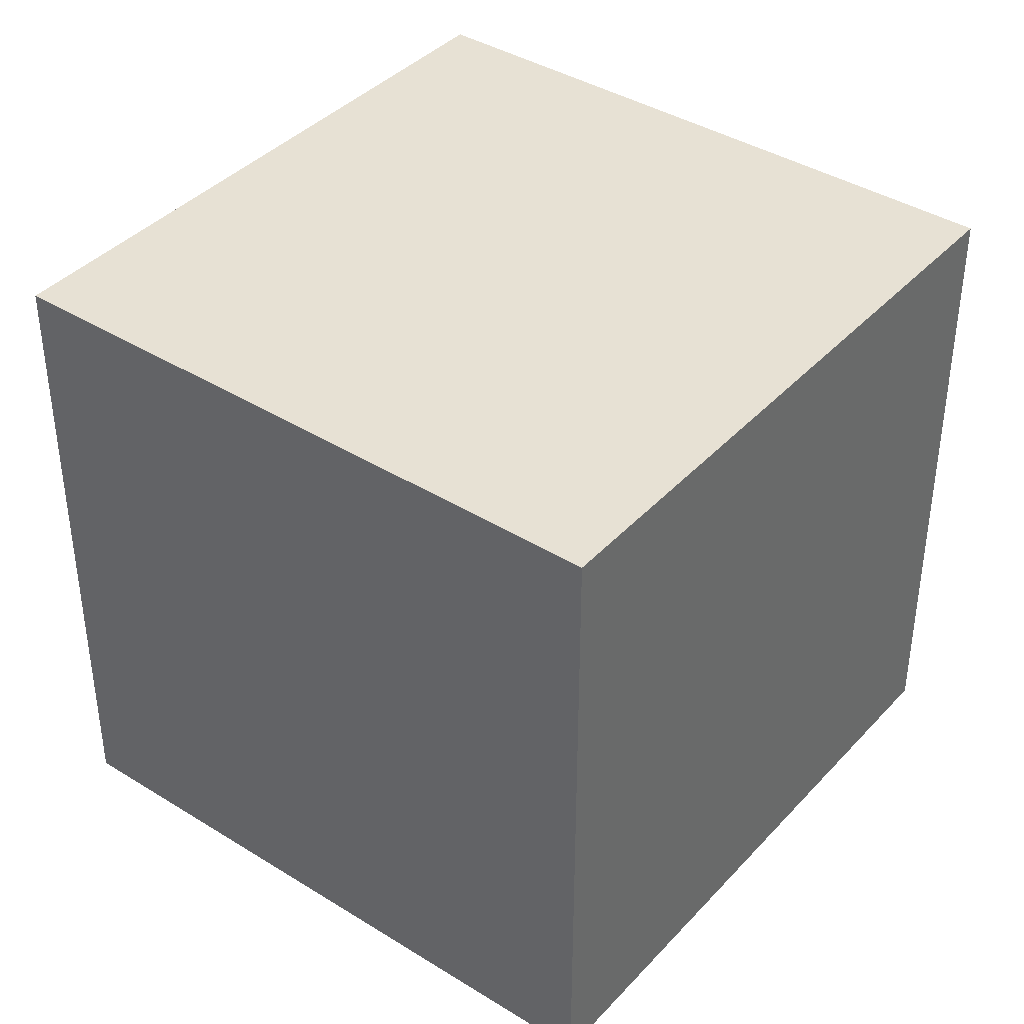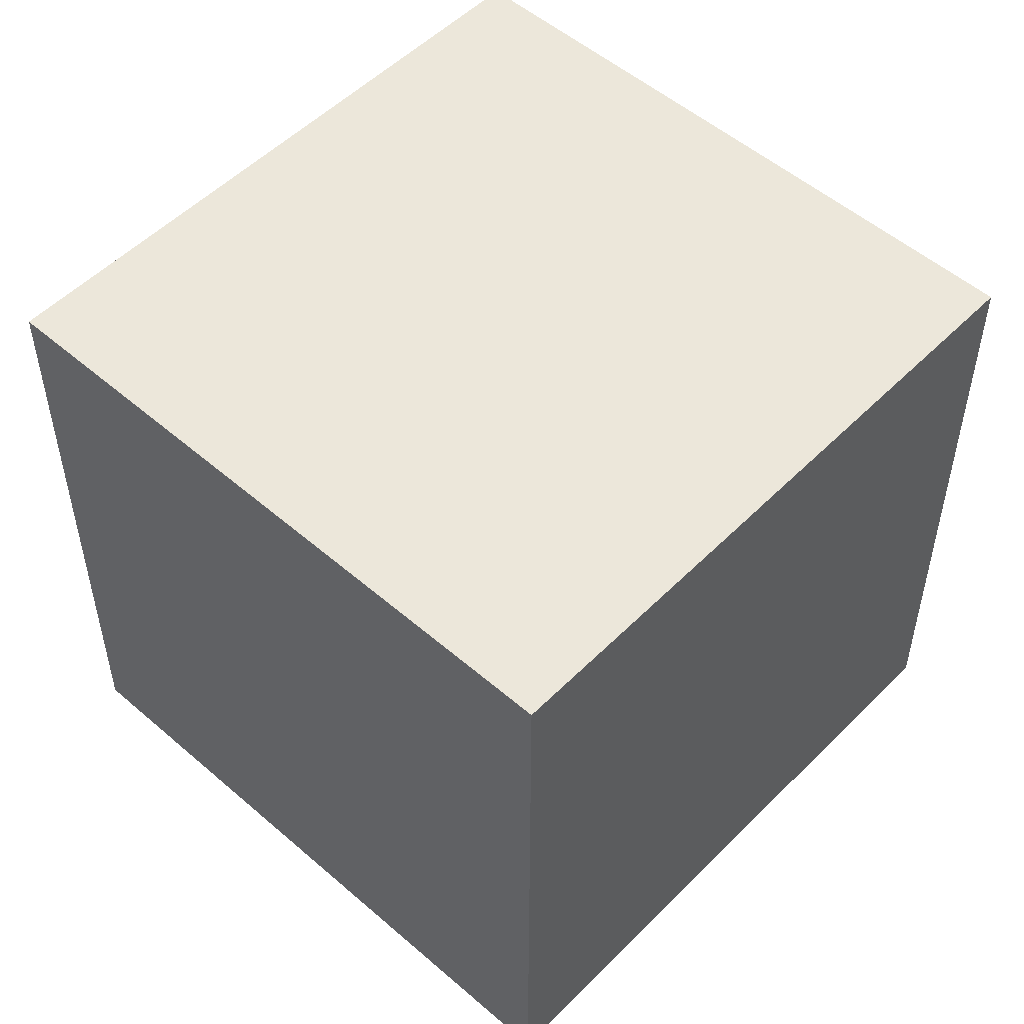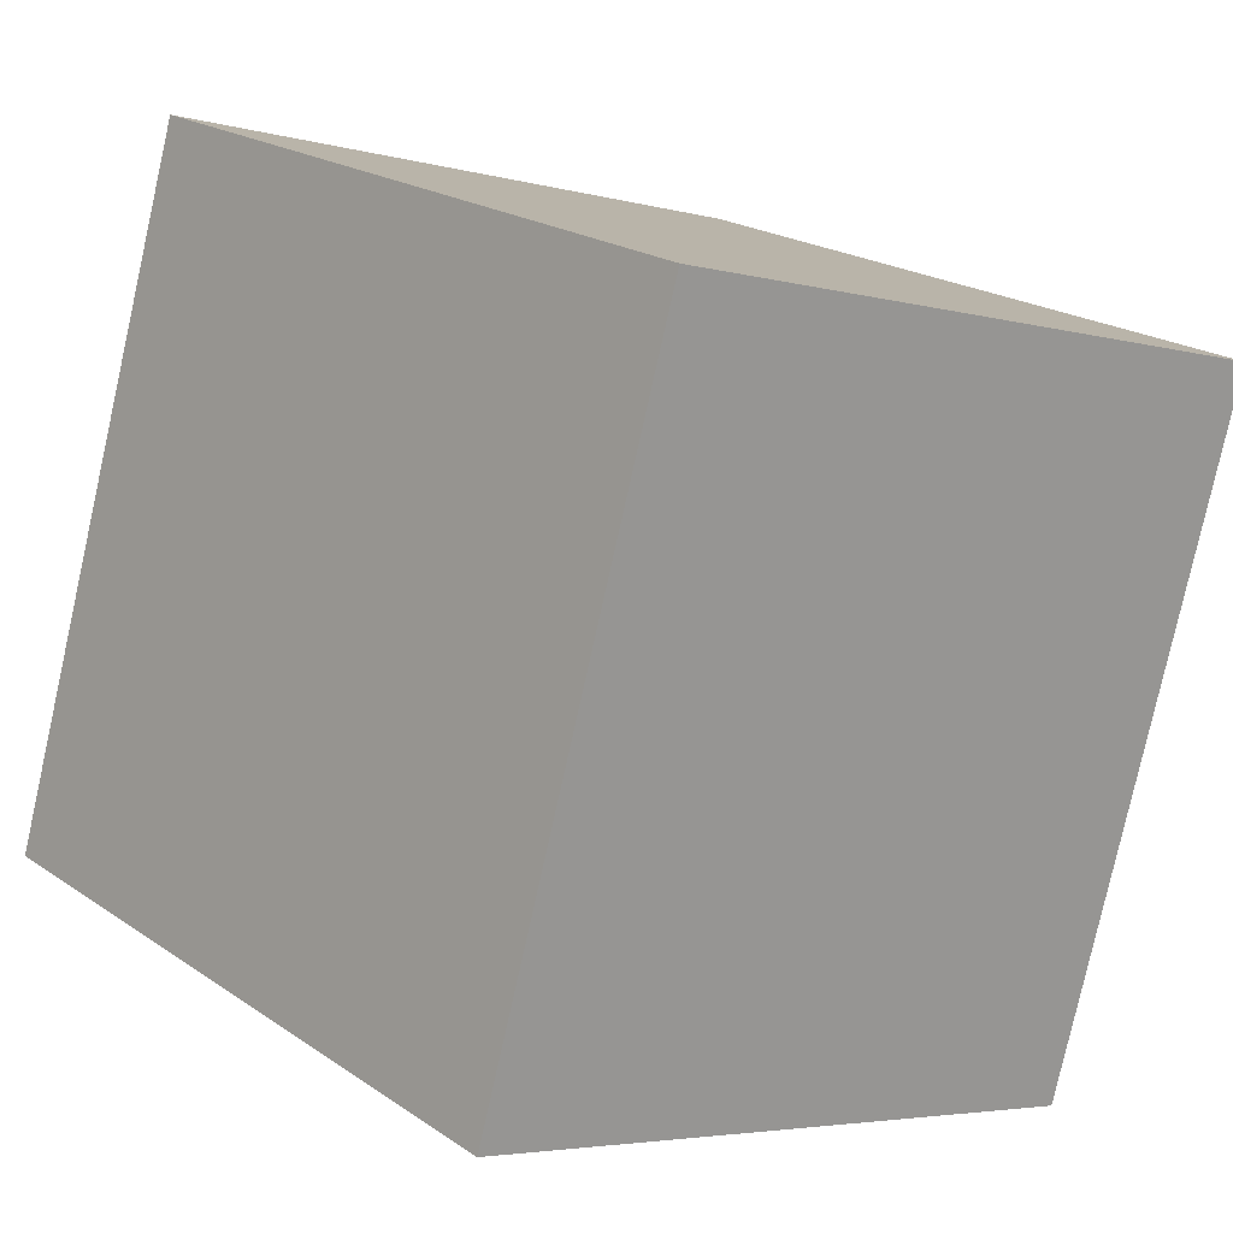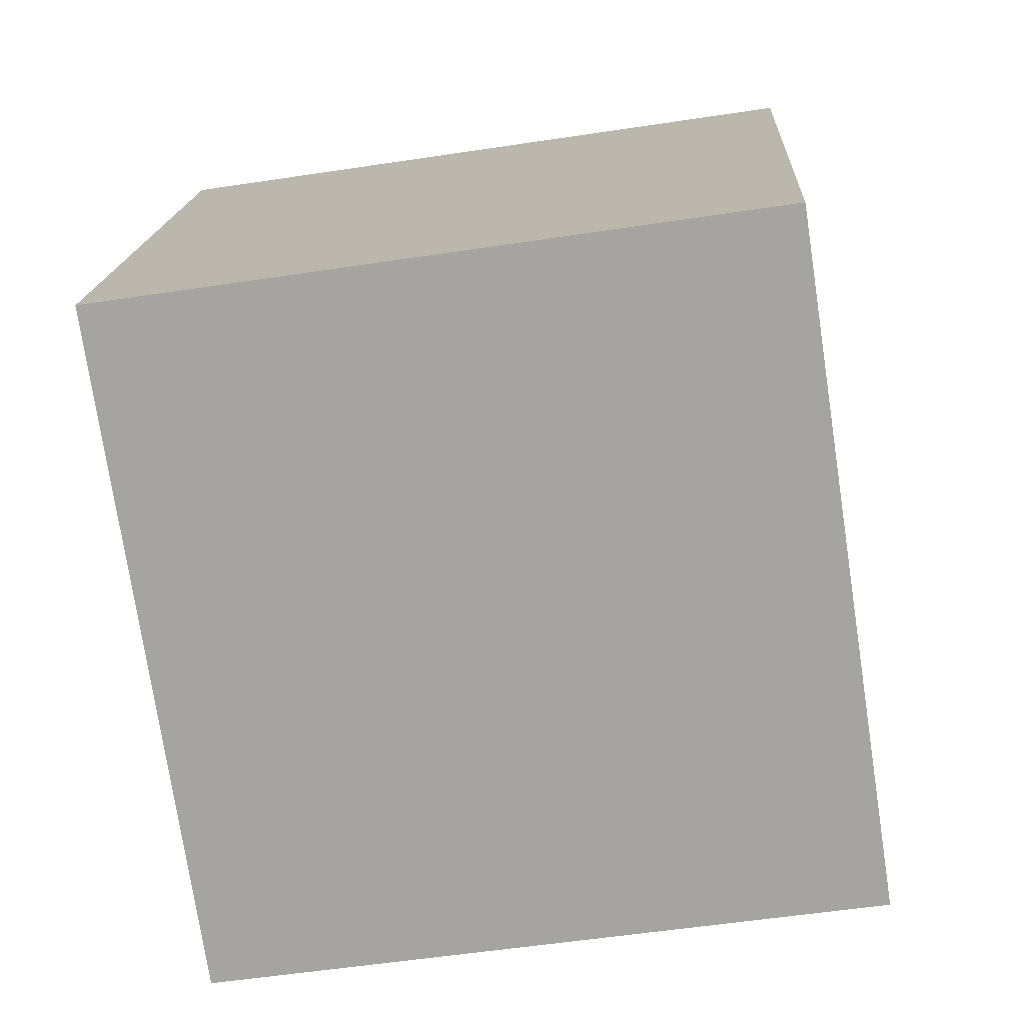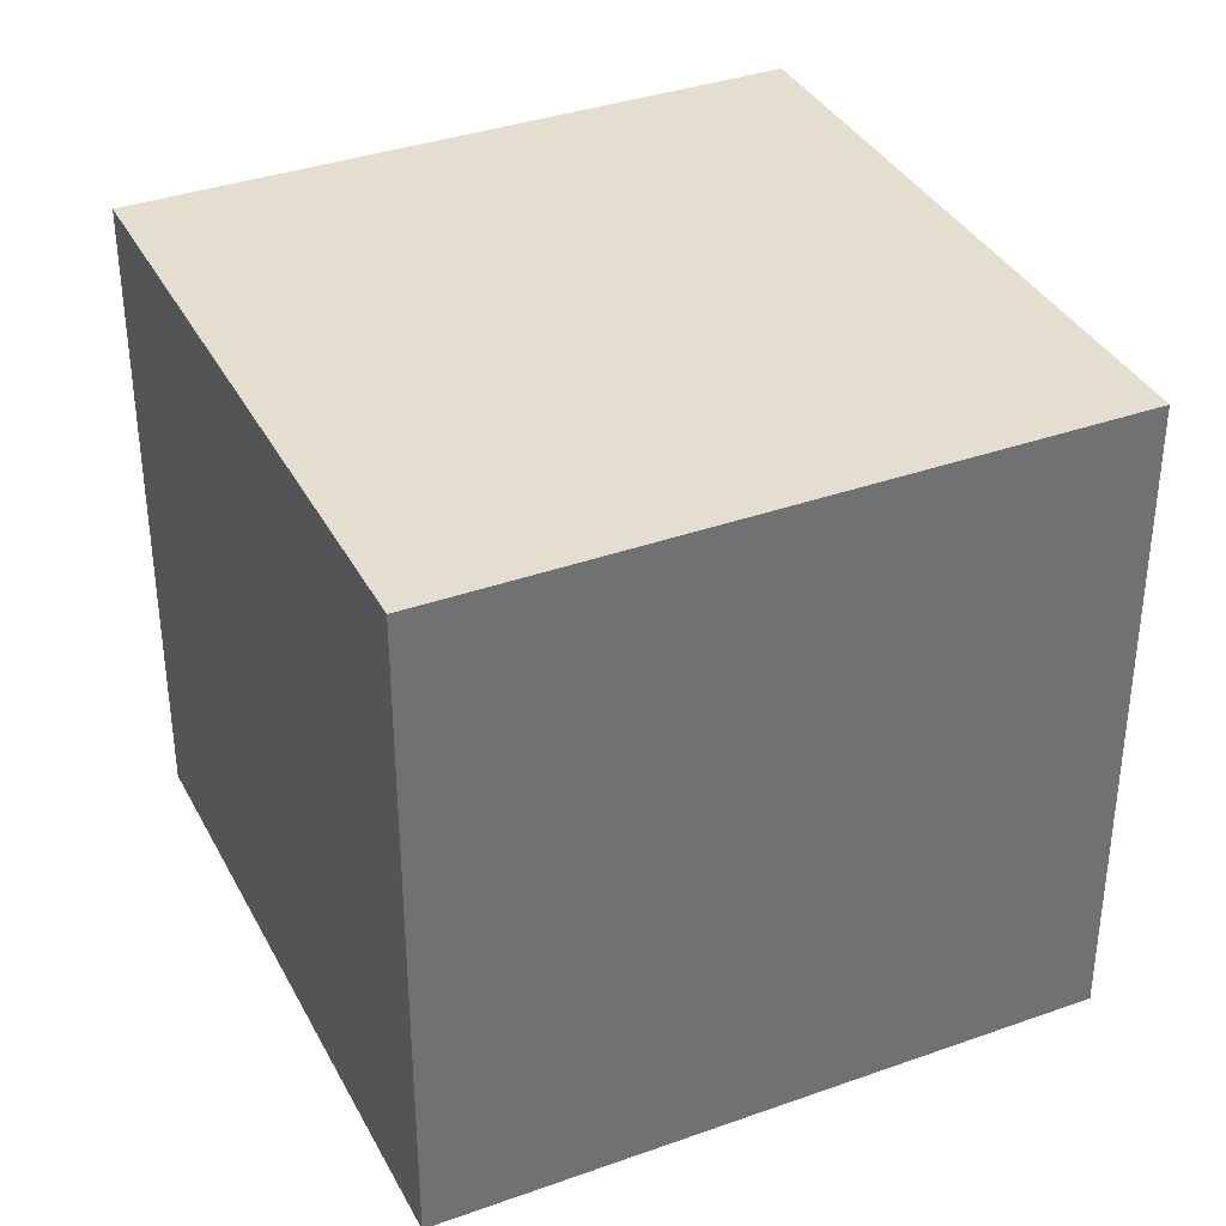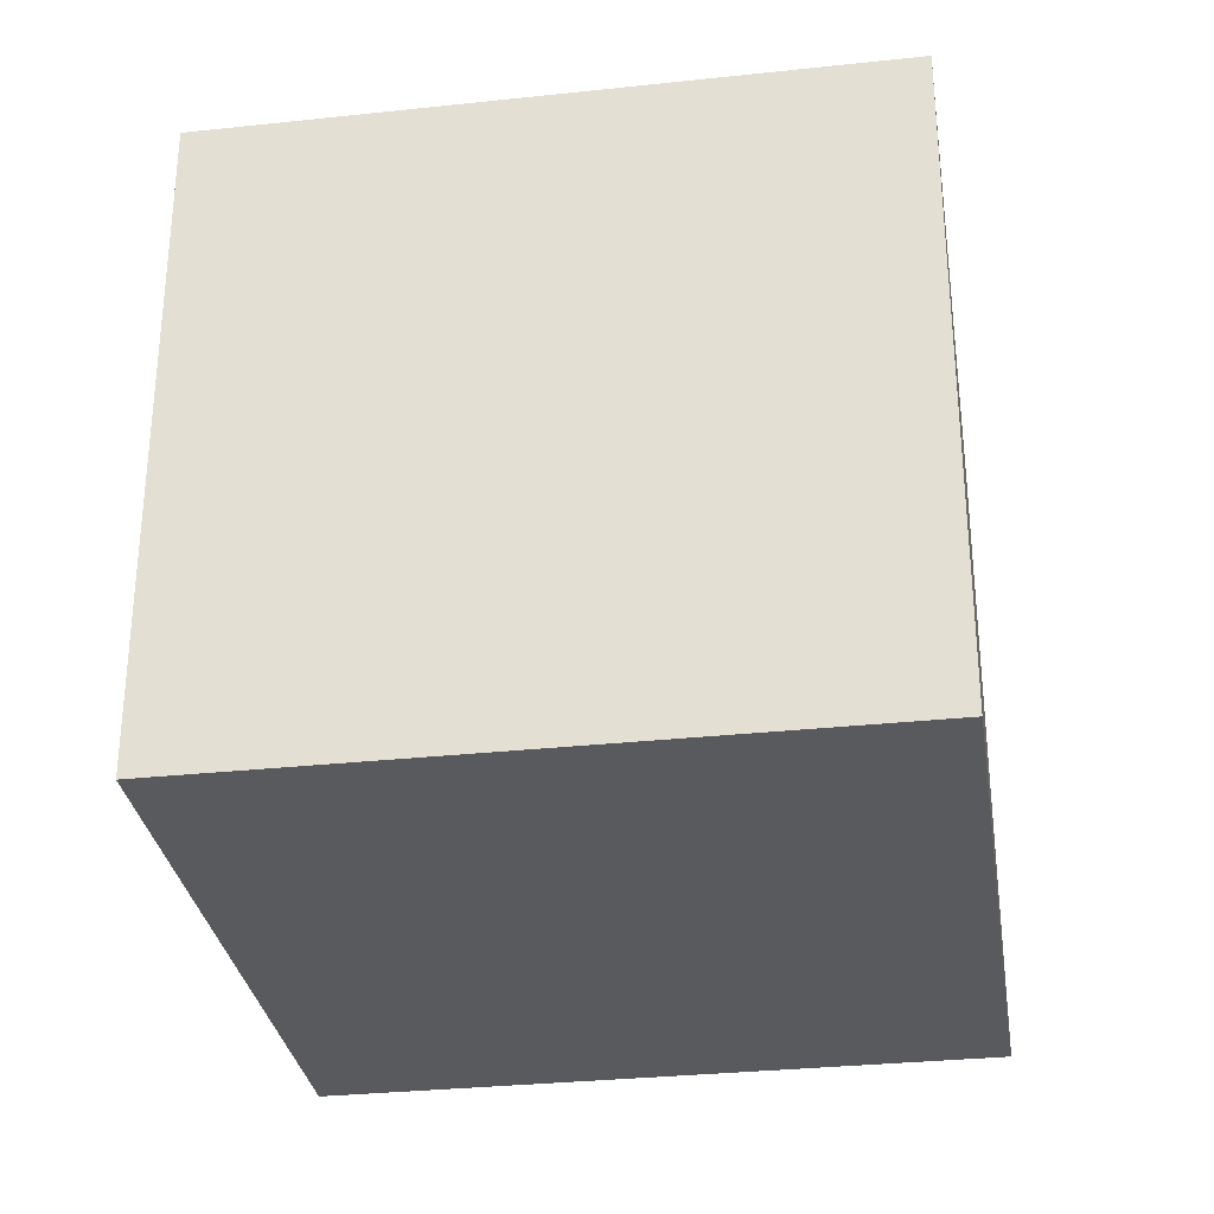
<metadata>
{"format":"obj","ext":"obj","renderer":"f3d","projection":"perspective","resolution":1024,"background":"white","views":[{"elev":39.6,"azim":-71.3,"up":"+Y"},{"elev":52.4,"azim":-156.0,"up":"+Y"},{"elev":-4.2,"azim":-132.2,"up":"+Z"},{"elev":-55.2,"azim":99.1,"up":"+Z"},{"elev":36.4,"azim":-43.9,"up":"+Y"},{"elev":-31.2,"azim":-10.3,"up":"+Y"}]}
</metadata>
<code>
v  2.042 2.105 0.703
v  0.702 2.105 -2.039
v  0 2.105 1.289e-16
v  2.744 2.105 -1.336
v  0 0 0
v  2.042 -4.305e-17 0.703
v  2.744 8.181e-17 -1.336
v  0.702 1.249e-16 -2.039
g defaultobject
f 1 2 3
f 2 1 4
f 5 1 3
f 1 5 6
f 6 4 1
f 4 6 7
f 7 2 4
f 2 7 8
f 8 3 2
f 3 8 5
f 8 6 5
f 6 8 7

</code>
